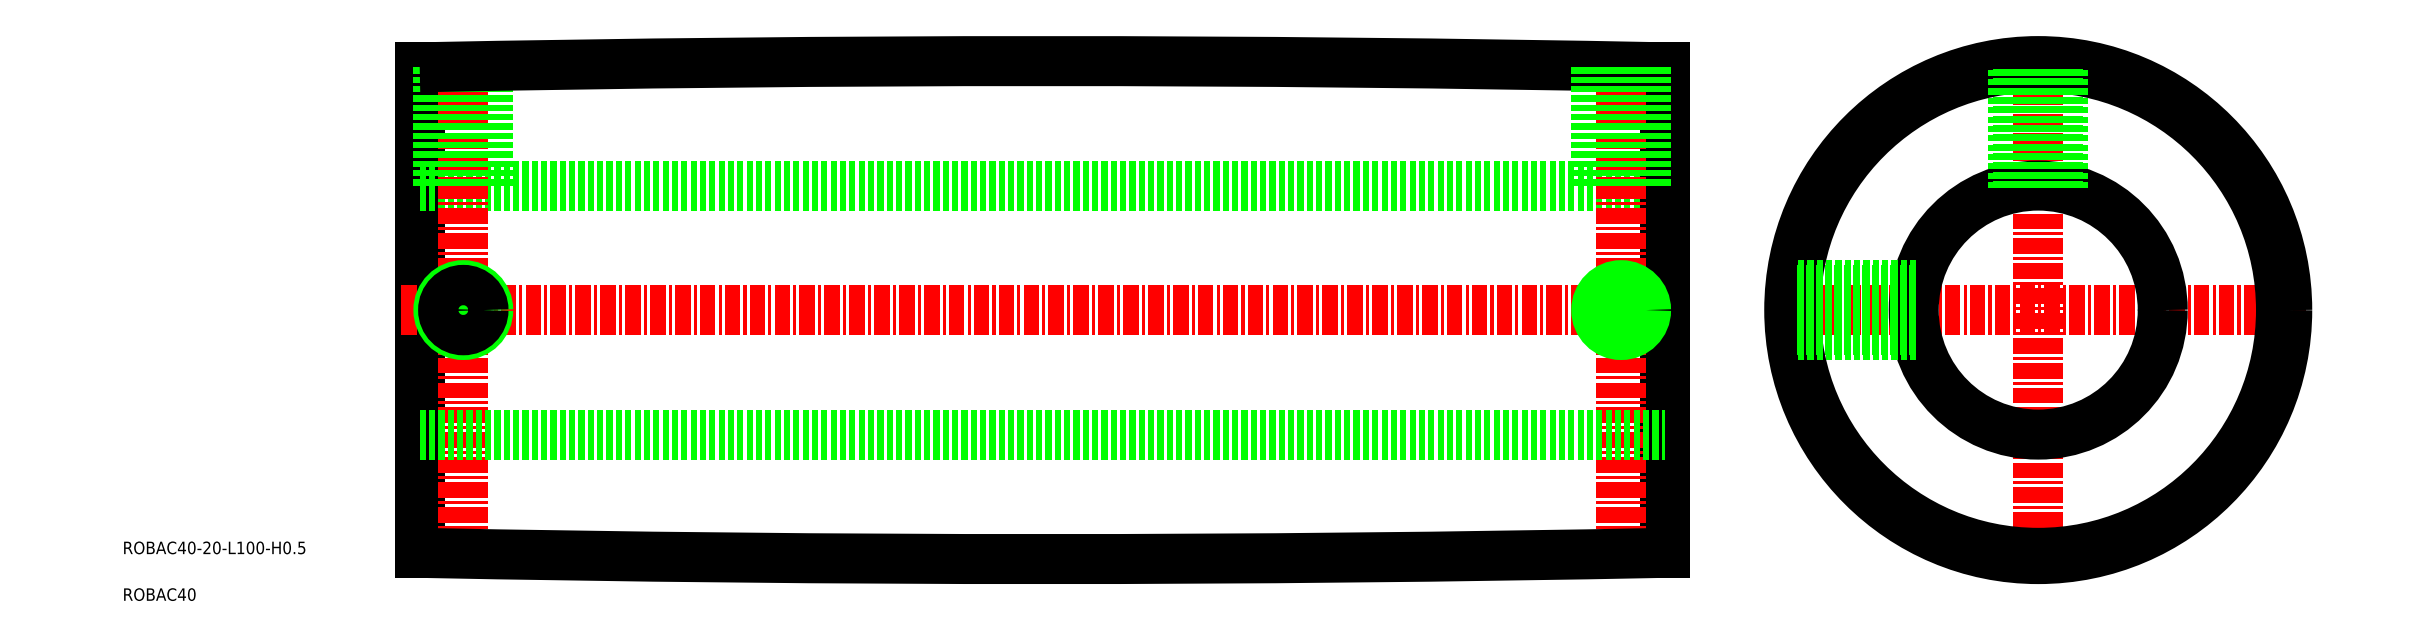
<metadata>
{"format":"dxf","ext":"dxf","renderer":"ezdxf+matplotlib","layout":"modelspace","background":"white","min_lineweight":24,"dpi":150}
</metadata>
<code>
0
SECTION
2
ENTITIES
0
TEXT
8
0
10
2.5
20
6.25
30
0
40
1
1
ROBAC40-20-L100-H0.5
0
TEXT
8
0
10
2.5
20
2.5
30
0
40
1
1
ROBAC40
0
LINE
8
0
10
26.37
20
6.353
30
0
11
26.37
21
45.35
31
0
0
LINE
8
CENTER
10
24.87
20
25.85
30
0
11
127.9
21
25.85
31
0
0
LINE
8
0
10
26.37
20
35.85
30
0
11
126.4
21
35.85
31
0
0
LINE
8
0
10
126.4
20
6.353
30
0
11
126.4
21
45.35
31
0
0
LINE
8
CENTER
10
29.87
20
4.785
30
0
11
29.87
21
46.92
31
0
0
LINE
8
CENTER
10
122.9
20
4.785
30
0
11
122.9
21
46.92
31
0
0
CIRCLE
8
0
10
29.87
20
25.85
30
0
40
2
0
CIRCLE
8
0
10
29.87
20
25.85
30
0
40
1.621
0
LINE
8
0
10
28.25
20
35.85
30
0
11
28.25
21
45.39
31
0
0
LINE
8
0
10
31.49
20
35.85
30
0
11
31.49
21
45.45
31
0
0
LINE
8
0
10
31.87
20
35.85
30
0
11
31.87
21
45.46
31
0
0
LINE
8
0
10
27.87
20
35.85
30
0
11
27.87
21
45.38
31
0
0
ARC
8
0
10
76.37
20
-2454
30
0
40
2500
50
88.85
51
91.15
0
LINE
8
0
10
124.9
20
35.85
30
0
11
124.9
21
45.38
31
0
0
LINE
8
0
10
120.9
20
35.85
30
0
11
120.9
21
45.46
31
0
0
LINE
8
0
10
121.2
20
35.85
30
0
11
121.2
21
45.45
31
0
0
LINE
8
0
10
124.5
20
35.85
30
0
11
124.5
21
45.39
31
0
0
CIRCLE
8
0
10
122.9
20
25.85
30
0
40
1.621
0
CIRCLE
8
0
10
122.9
20
25.85
30
0
40
2
0
LINE
8
CENTER
10
134.9
20
25.85
30
0
11
177.9
21
25.85
31
0
0
LINE
8
CENTER
10
156.4
20
4.353
30
0
11
156.4
21
47.35
31
0
0
CIRCLE
8
0
10
156.4
20
25.85
30
0
40
10
0
CIRCLE
8
0
10
156.4
20
25.85
30
0
40
19.5
0
CIRCLE
8
0
10
156.4
20
25.85
30
0
40
20
0
LINE
8
0
10
158
20
35.72
30
0
11
158
21
45.29
31
0
0
LINE
8
0
10
154.7
20
35.72
30
0
11
154.7
21
45.29
31
0
0
LINE
8
0
10
154.4
20
35.65
30
0
11
154.4
21
45.25
31
0
0
LINE
8
0
10
158.4
20
35.65
30
0
11
158.4
21
45.25
31
0
0
LINE
8
0
10
146.6
20
27.85
30
0
11
137
21
27.85
31
0
0
LINE
8
0
10
146.6
20
23.85
30
0
11
137
21
23.85
31
0
0
LINE
8
0
10
146.5
20
24.23
30
0
11
136.9
21
24.23
31
0
0
LINE
8
0
10
146.5
20
27.47
30
0
11
136.9
21
27.47
31
0
0
ARC
8
0
10
76.37
20
2506
30
0
40
2500
50
268.9
51
271.1
0
LINE
8
0
10
26.37
20
15.85
30
0
11
126.4
21
15.85
31
0
0
ENDSEC
0
EOF

</code>
